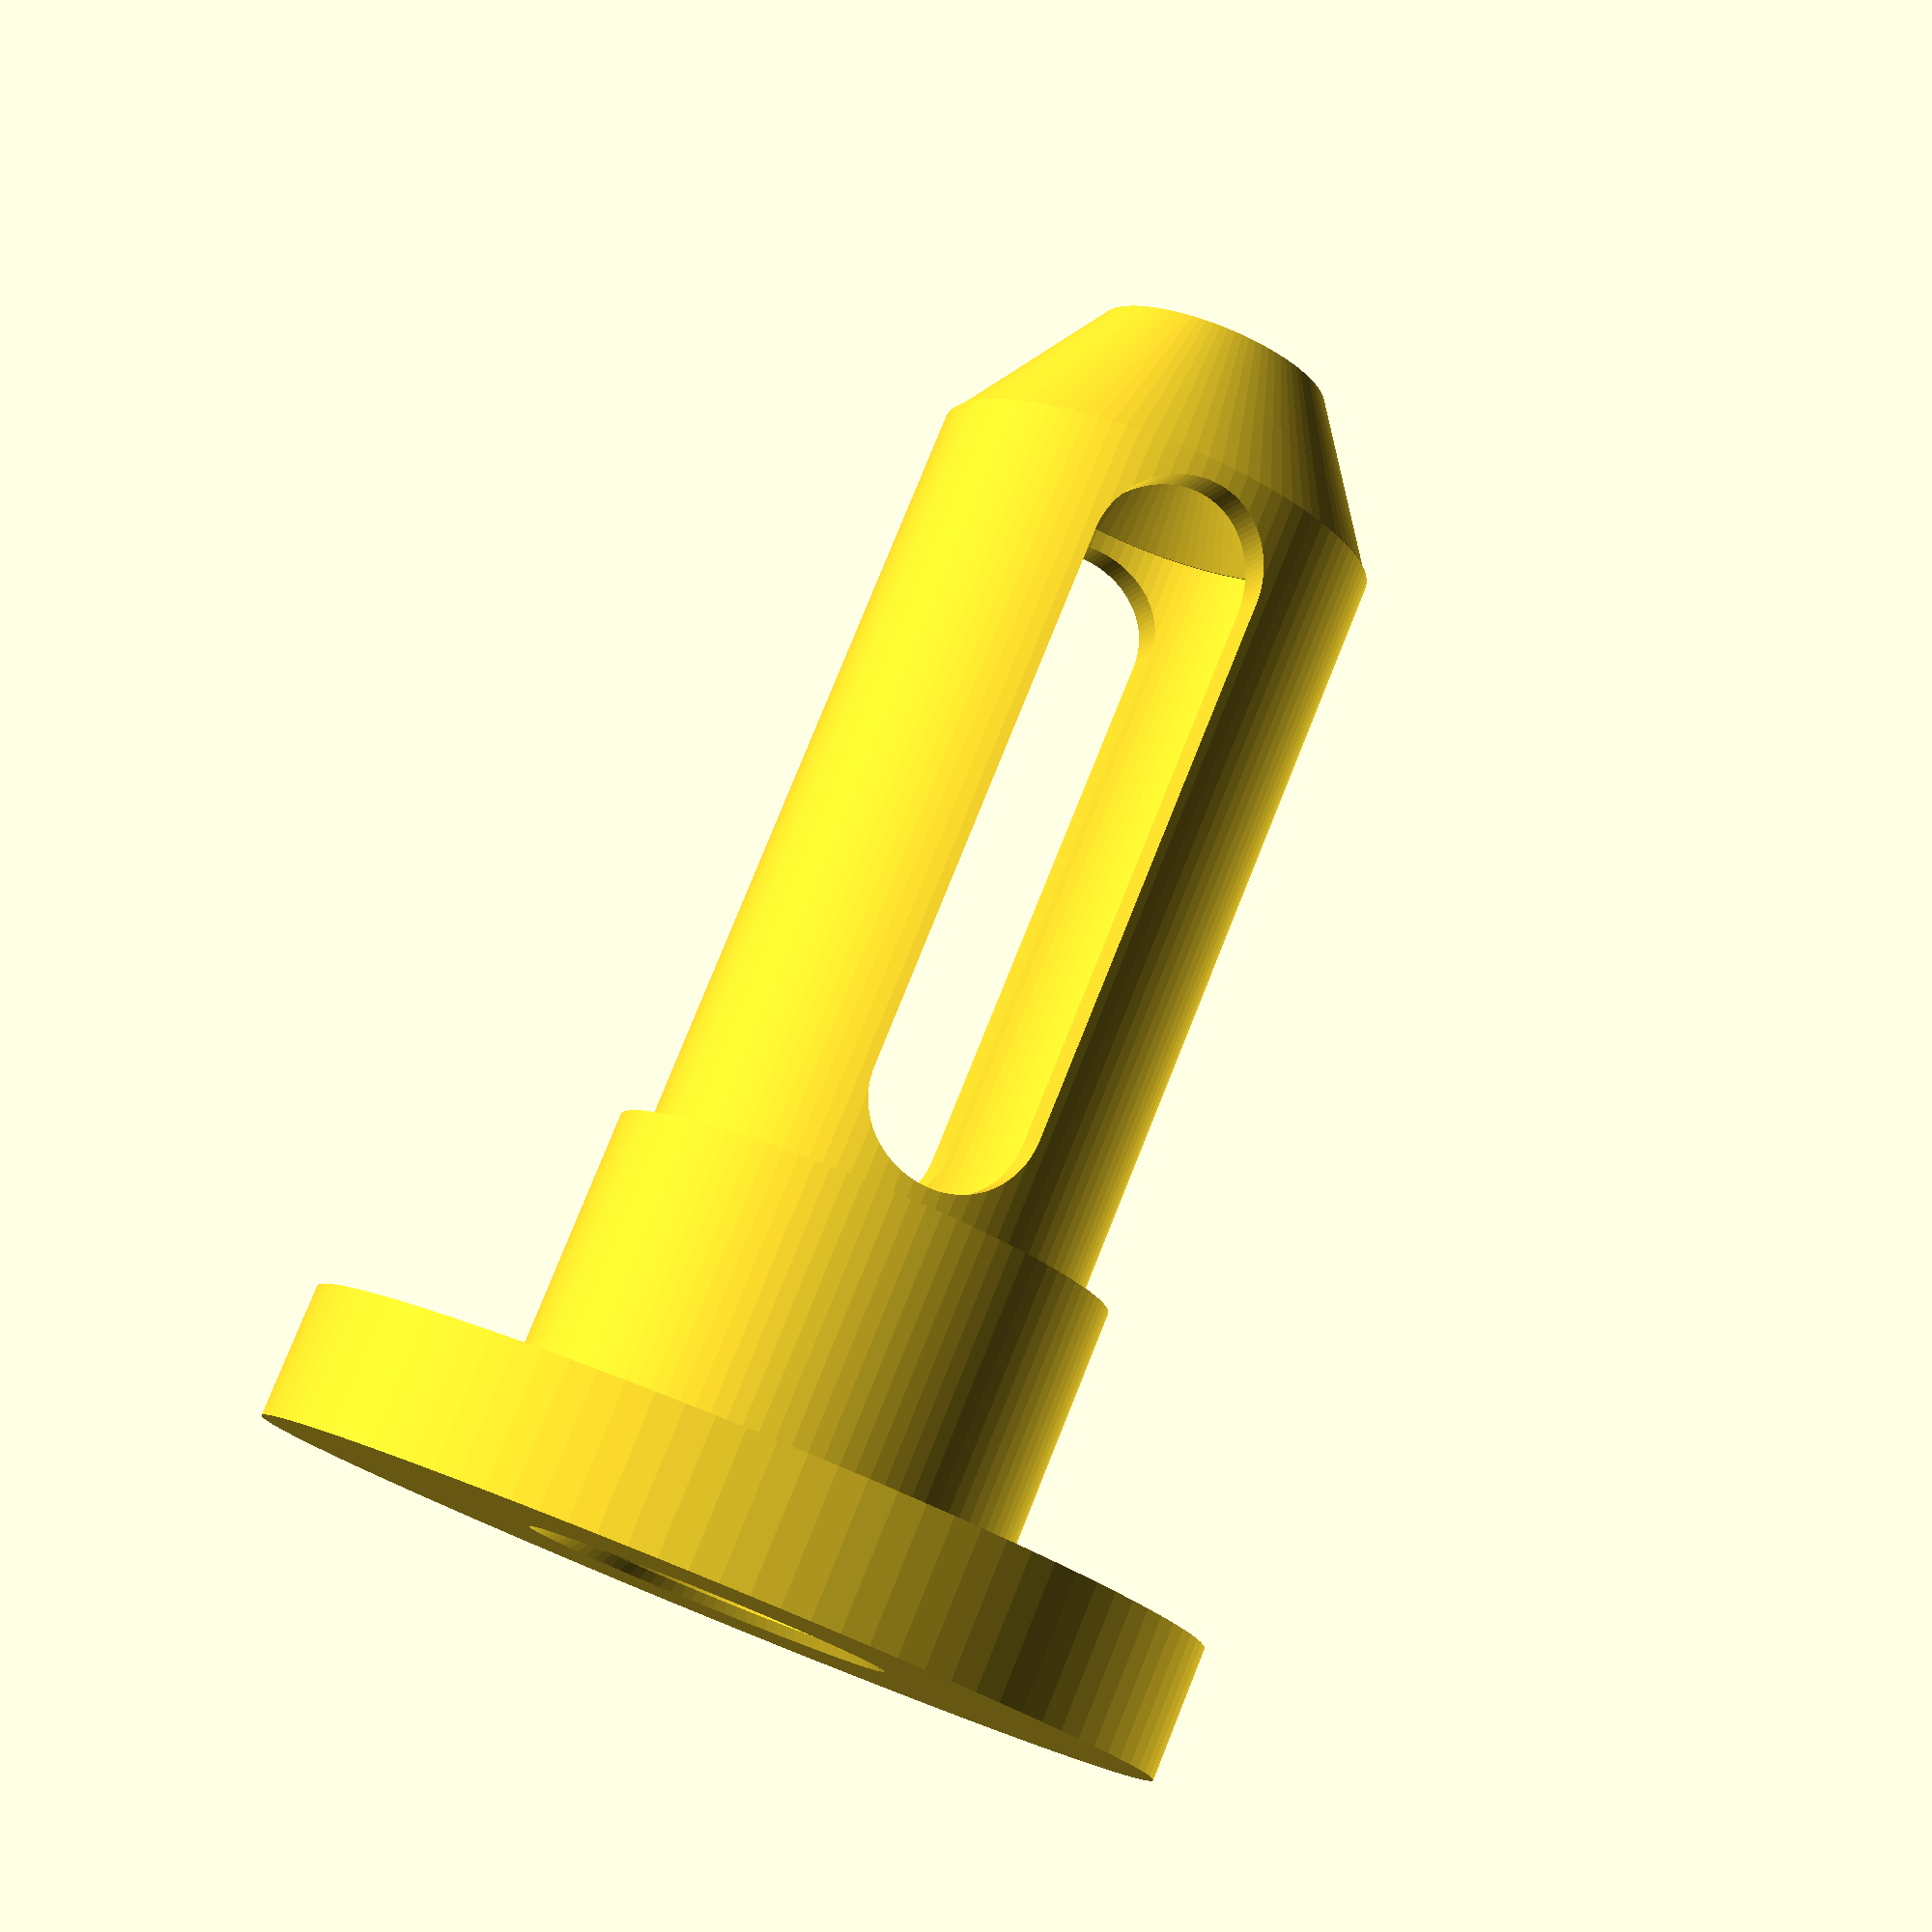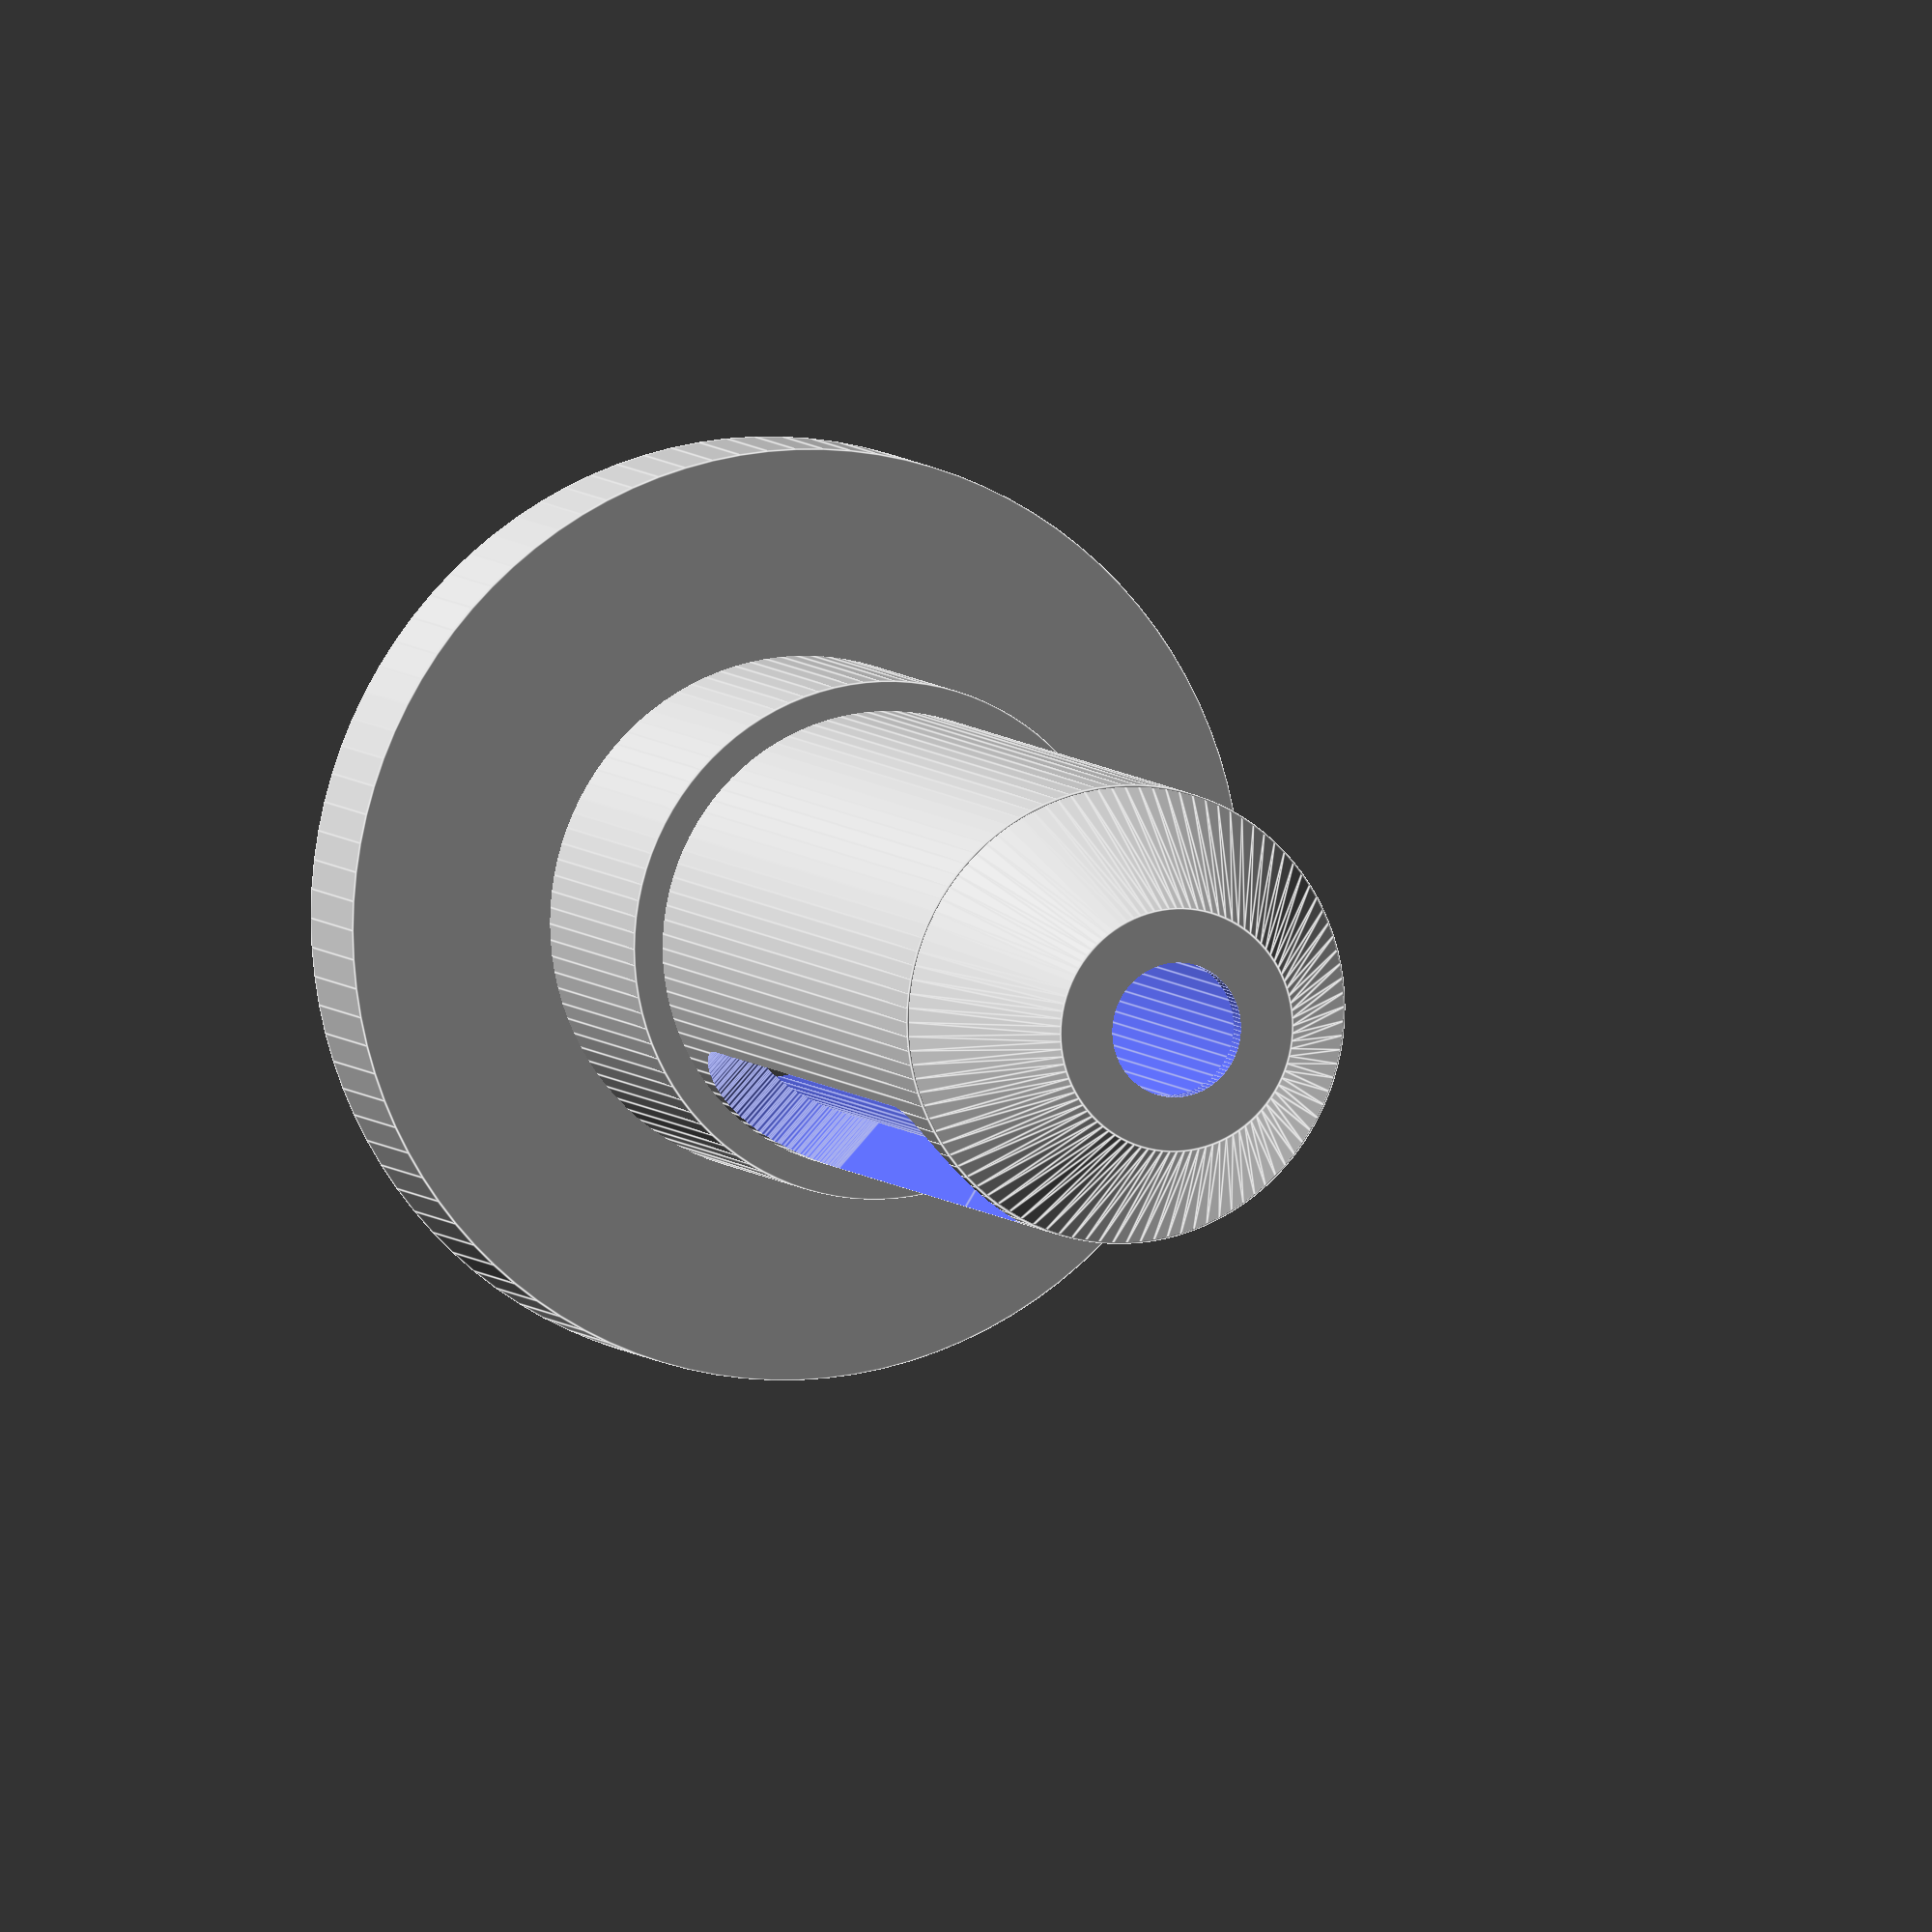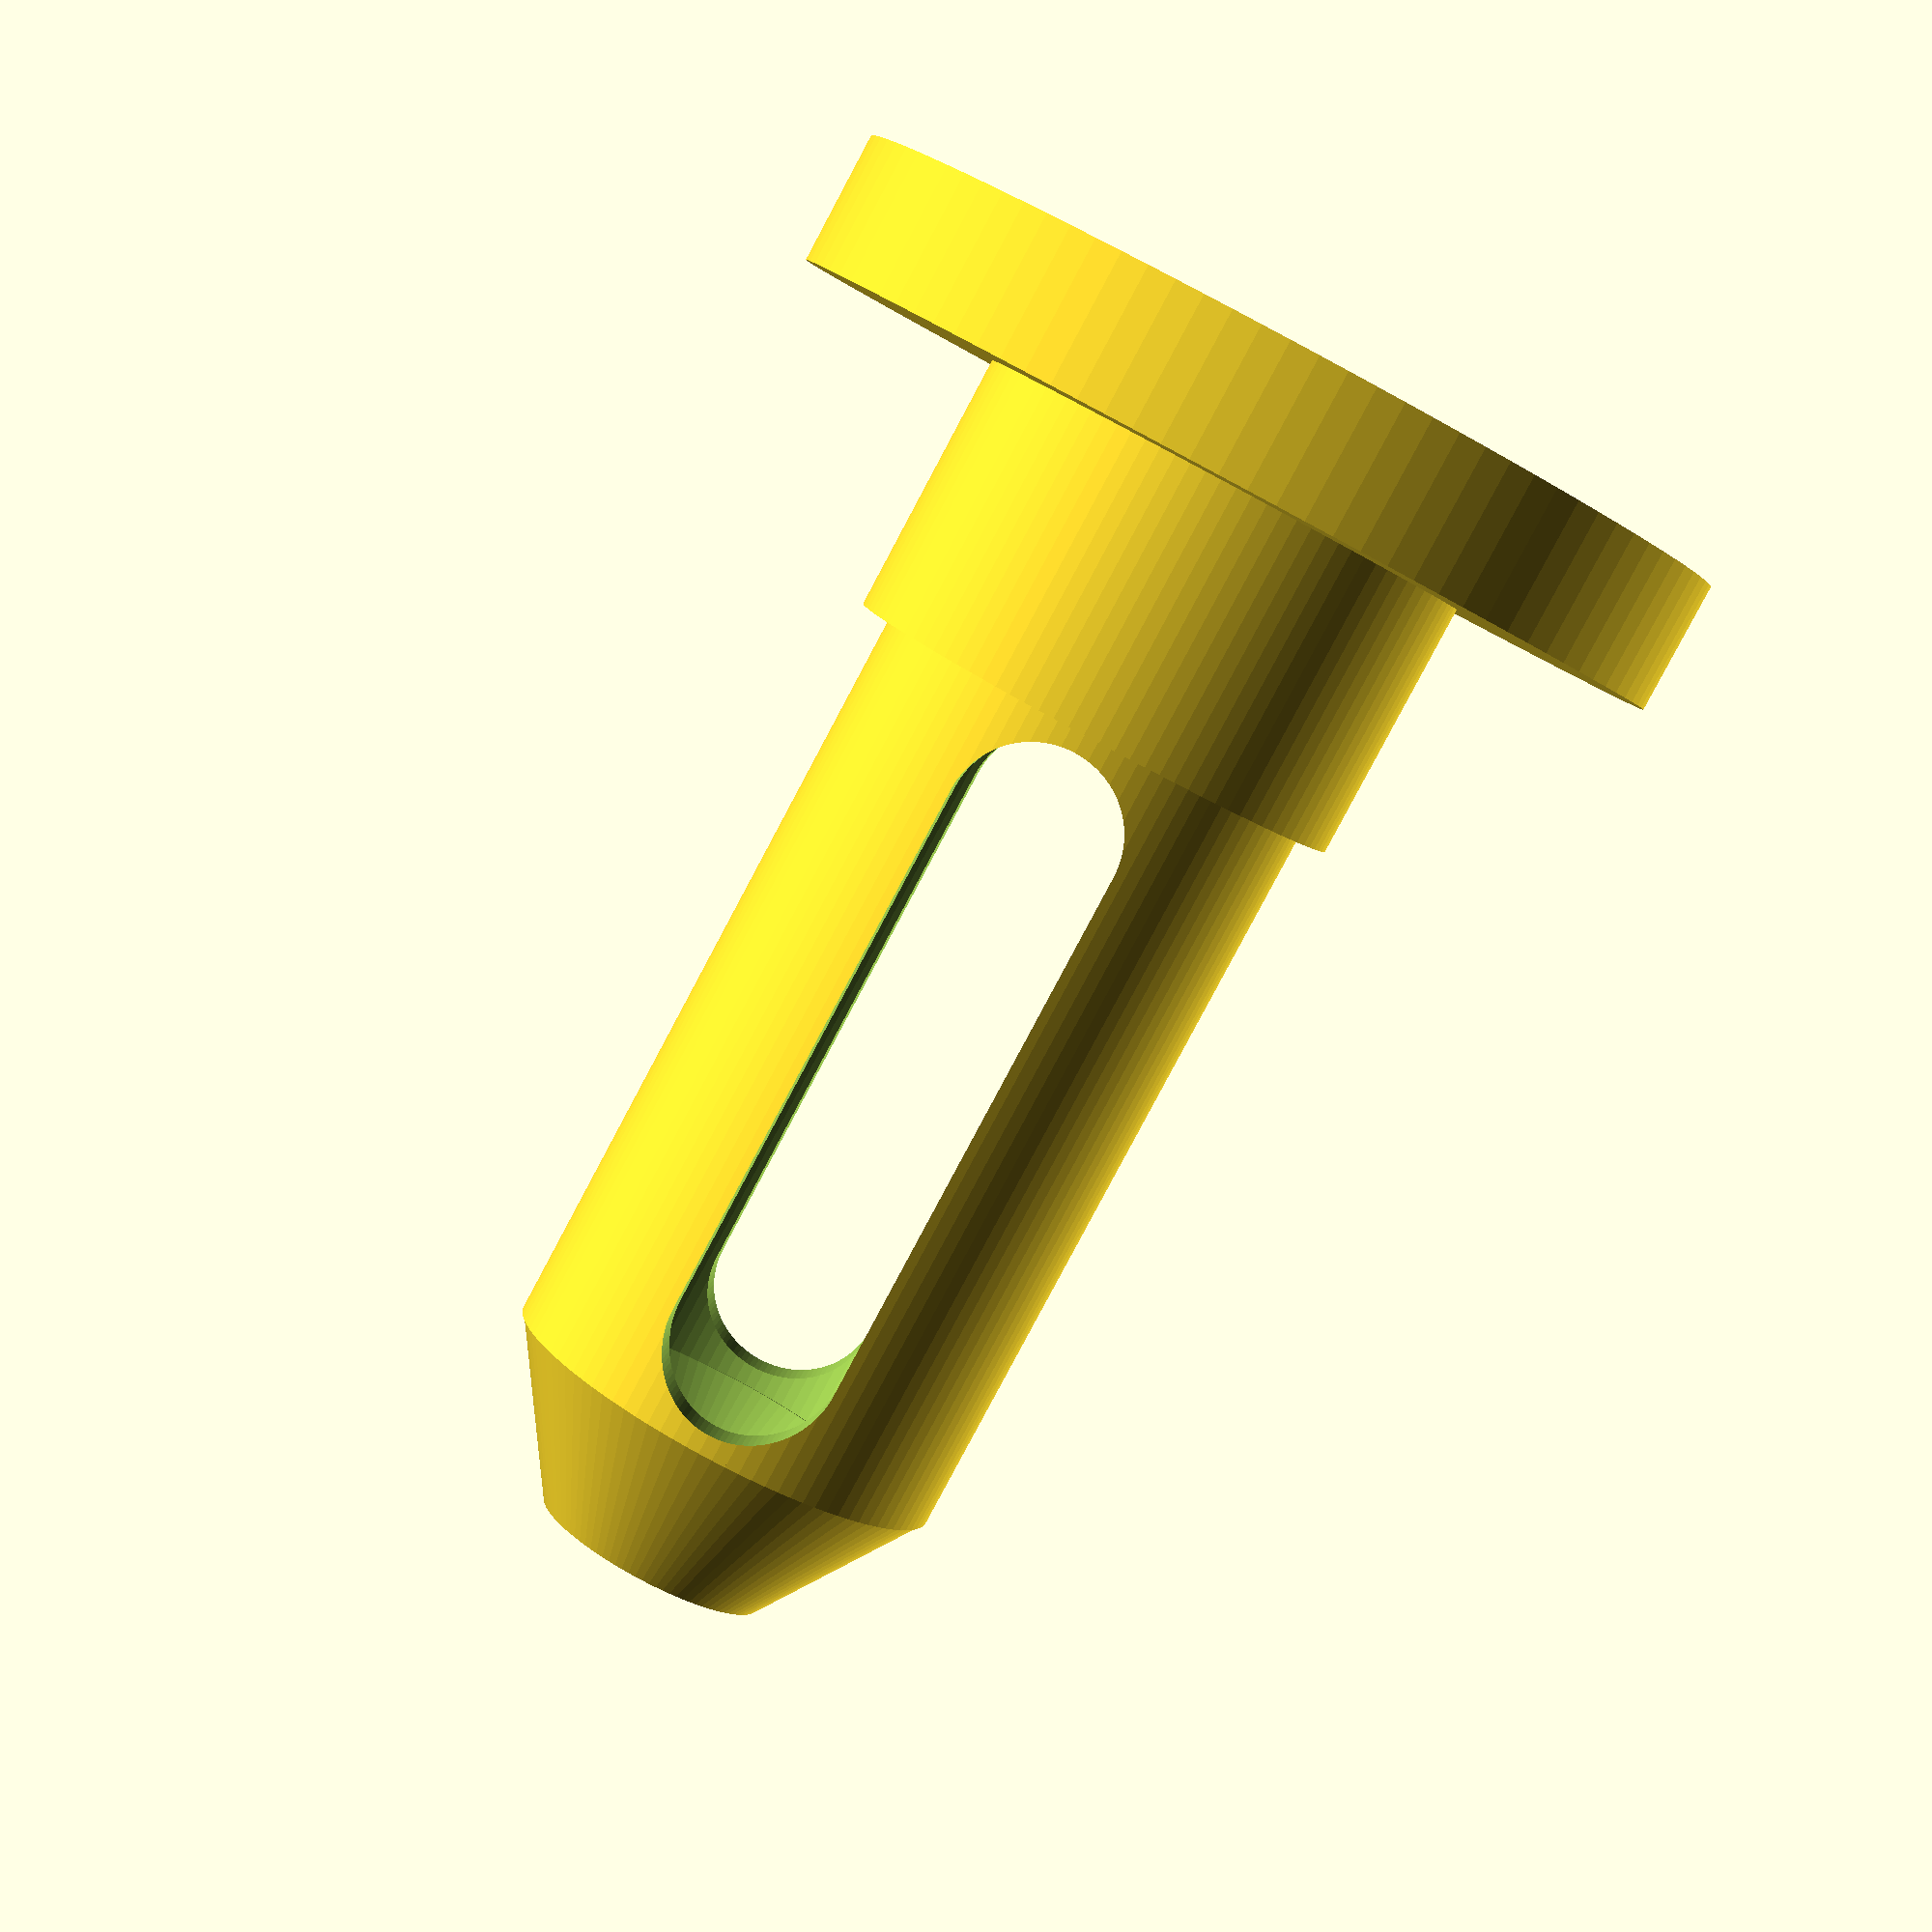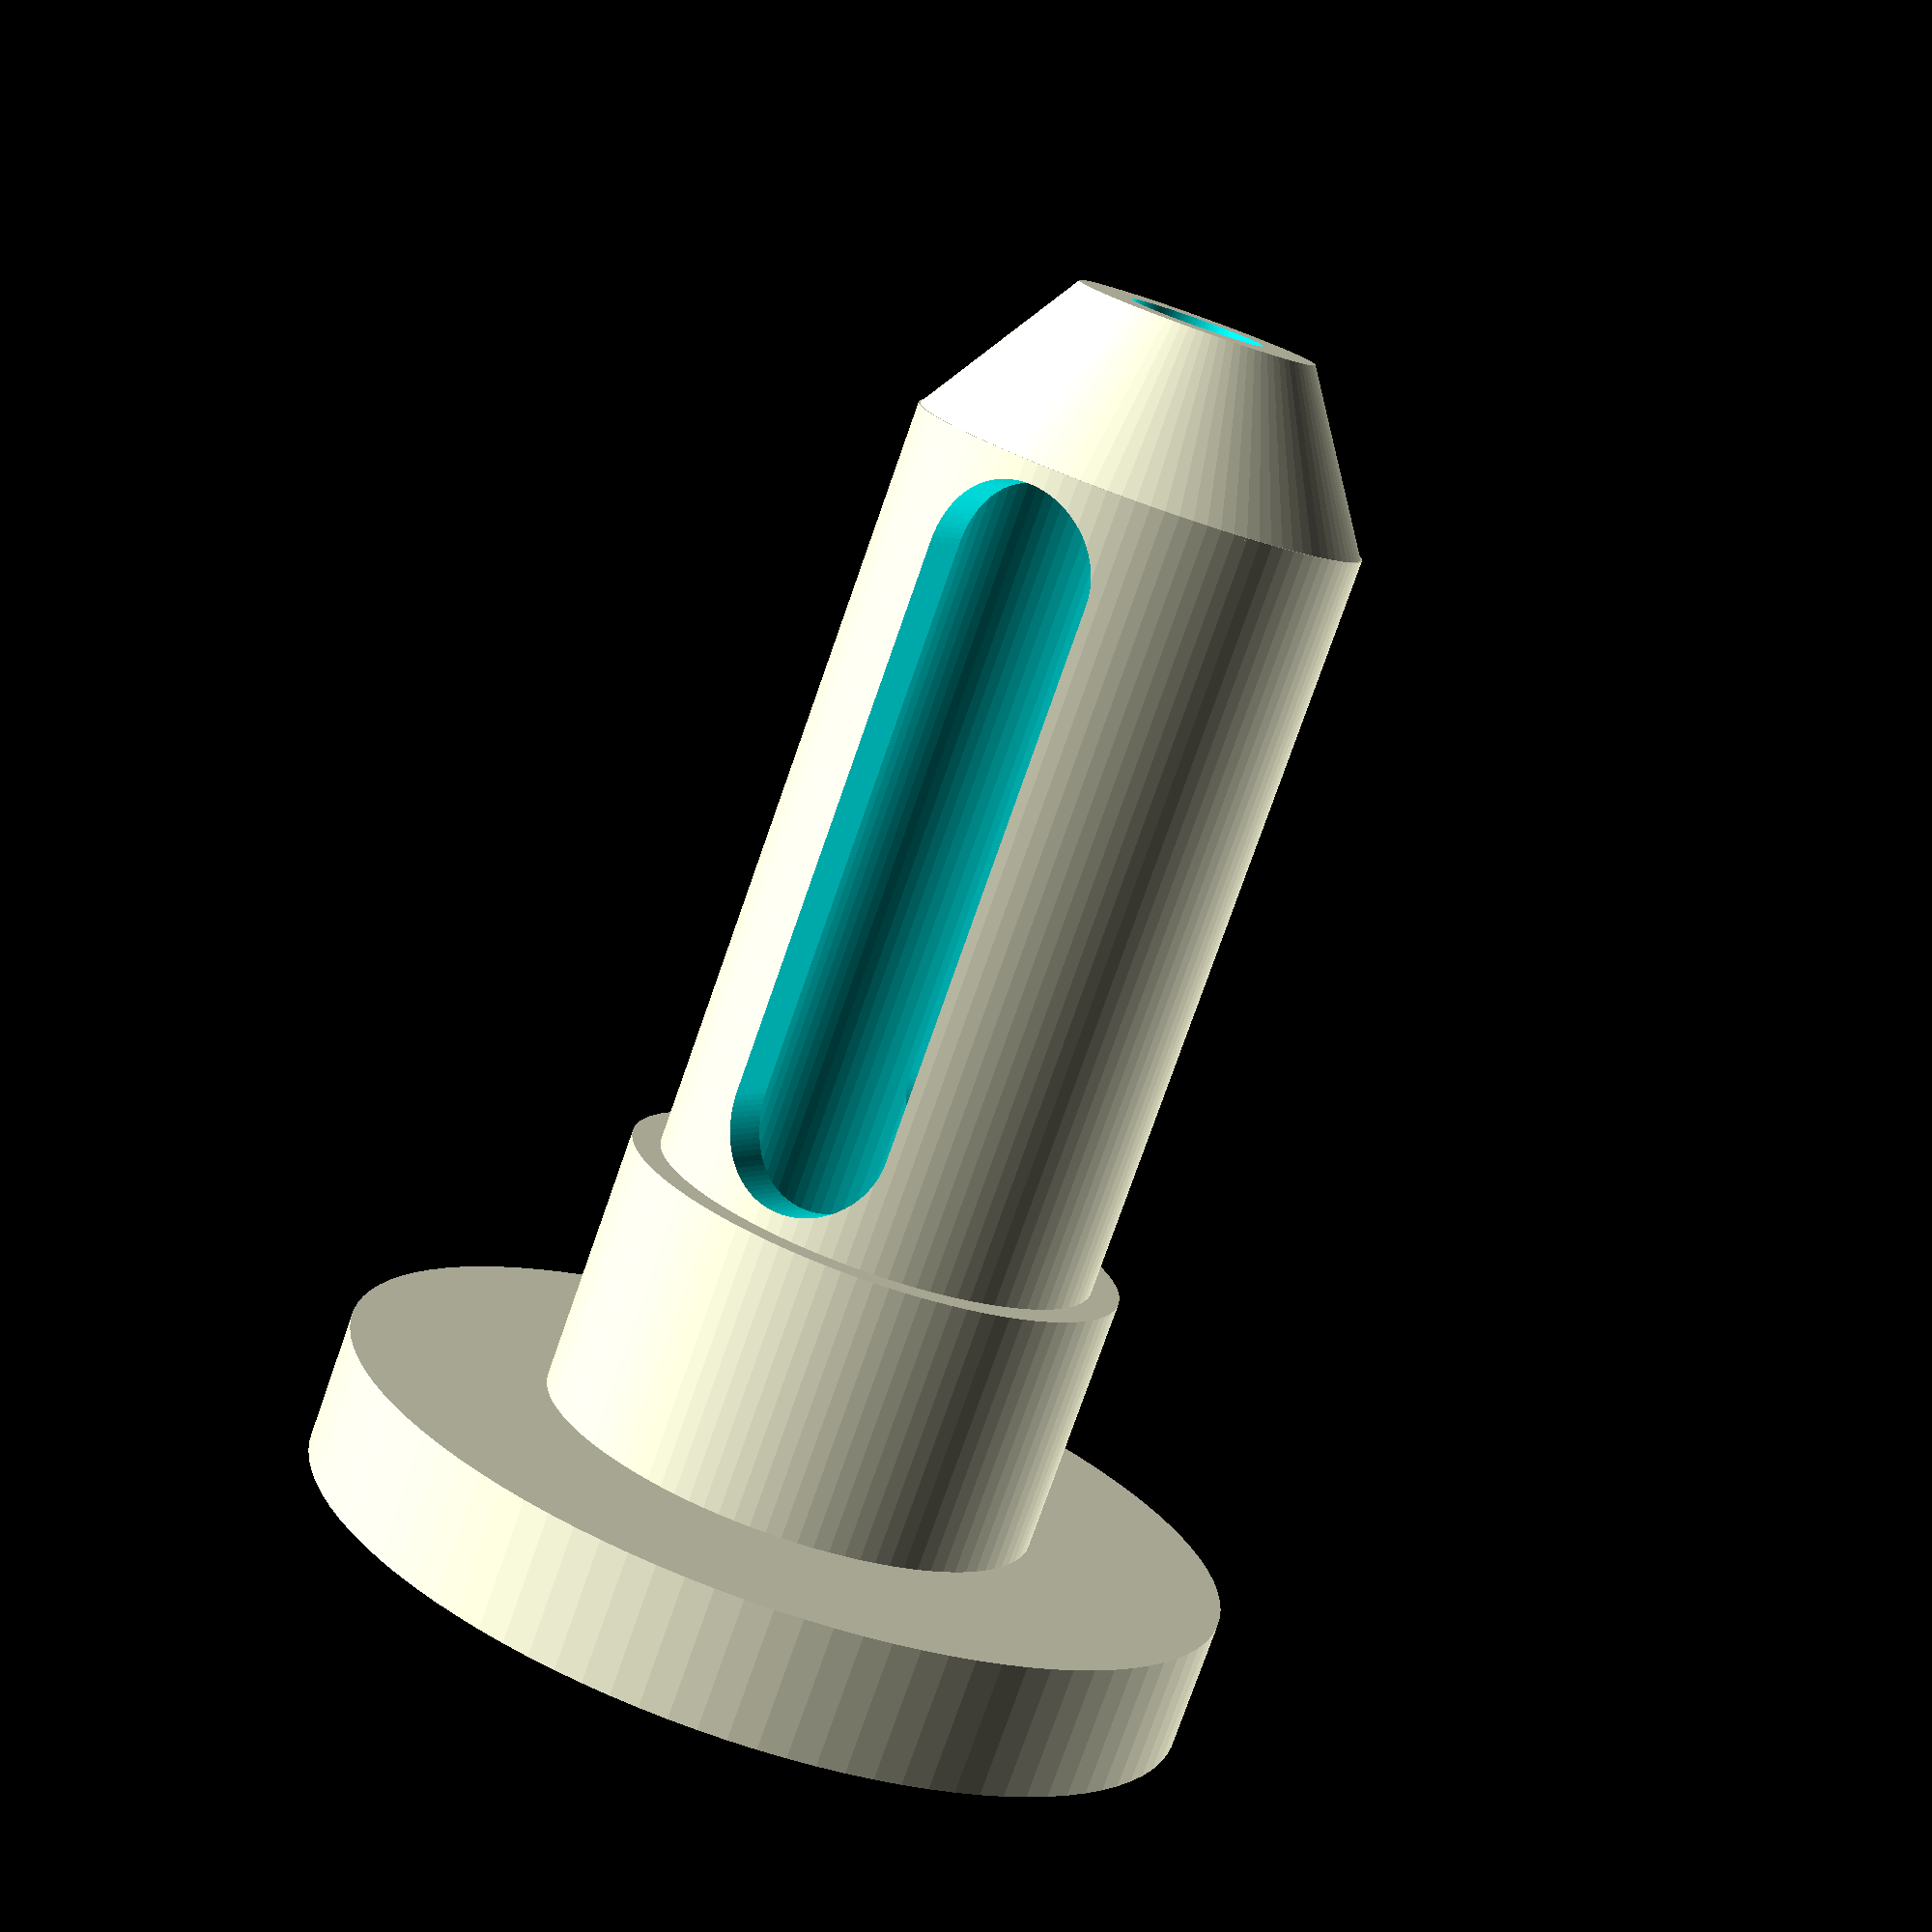
<openscad>
$fn=100;
epsilon=0.1;
pen_diameter = 13;//9.6;
pen_diameter_point1=pen_diameter;
pen_diameter_point2=5;
plate_l=34.5;
plate_w=18;
plate_h=5;
base_diameter=19.2; // dremel holder hole opening
base_h=10; // dremel holder base thickness
thickness=2; 
pointHeight=6;
height=50; // was 40, height - pointHeight = 34

PenHolderBottom();

module PenHolderBottom() {
	difference() {
		union() {
            // main cylinder pen body
			cylinder(d=pen_diameter+2*thickness, h=height-pointHeight);
            
            // base to fit in dremel holder
            cylinder(d=base_diameter, h=plate_h+base_h);
            
            // pointed end
			translate([0, 0, height-pointHeight-epsilon]) cylinder(d1=pen_diameter+2*thickness, d2=pen_diameter_point2+2*thickness, h=pointHeight+epsilon);
            // bottom plate
			cylinder(d=plate_l, h=plate_h);
		}
        
        // pen opening chamfer
		translate([0, 0, height-pointHeight-epsilon])cylinder(d1=pen_diameter_point1, d2=pen_diameter_point2, h=pointHeight-1+2*epsilon);
        // pen outer opening
		translate([0, 0, -epsilon])cylinder(d=pen_diameter_point2, h=height+2*epsilon);
        // pen body
		translate([0, 0, -1])cylinder(d=pen_diameter, h=height-pointHeight+1);
        // chamfer
		translate([0, 0, -epsilon])cylinder(d1=pen_diameter+1,d2=pen_diameter, h=0.5);
		

//writeConnector();
//rotate([0,0,180]) writeConnector();
    
    // cut away edges  
        /*
    translate([ -20, (plate_w/2), -0.5])cube([40, 20, 7]);
	translate([ -20, -20-(plate_w/2), -0.5])cube([40, 20, 7]);
     */
        
     // circular opening   
     hull() {   
       translate([ 0, plate_w, plate_h+base_h+4]) rotate([90,0,0]) cylinder(d=pen_diameter/2, h=plate_w*2);
       translate([ 0, plate_w, height-10]) rotate([90,0,0]) cylinder(d=pen_diameter/2, h=plate_w*2);
     }
	}
	
	// support
//	translate([0, 0, 38]) cylinder(r=4.5, h=0.4);
}


module writeConnector() {
    
     translate([-13, 0, 6-0.5]) cylinder(r=3.6, h=20,$fn=40);

    for(r=[0:66]) {
hull() {
    rotate([0,0,-r]) translate([-13, 0, -0.5]) cylinder(r=2, h=20,$fn=20);
    rotate([0,0,-r-1]) translate([-13, 0, -0.5]) cylinder(r=2, h=20,$fn=20);
    }
}
   for(s=[0:22]) {
       hull() {
    rotate([0,0,-20-(s*3)]) translate([-13-1, 3, 6-(0.25*s)+5]) cube([10,6,10],center=true);
    rotate([0,0,-20-((s+1)*3)]) translate([-13-1, 3, 6-(0.25*(s+1))+5]) cube([10,6,10],center=true);
       }
   }
}

</openscad>
<views>
elev=100.9 azim=344.5 roll=338.1 proj=p view=wireframe
elev=354.3 azim=43.0 roll=341.9 proj=o view=edges
elev=83.5 azim=175.8 roll=151.9 proj=p view=solid
elev=258.3 azim=28.5 roll=199.4 proj=p view=solid
</views>
